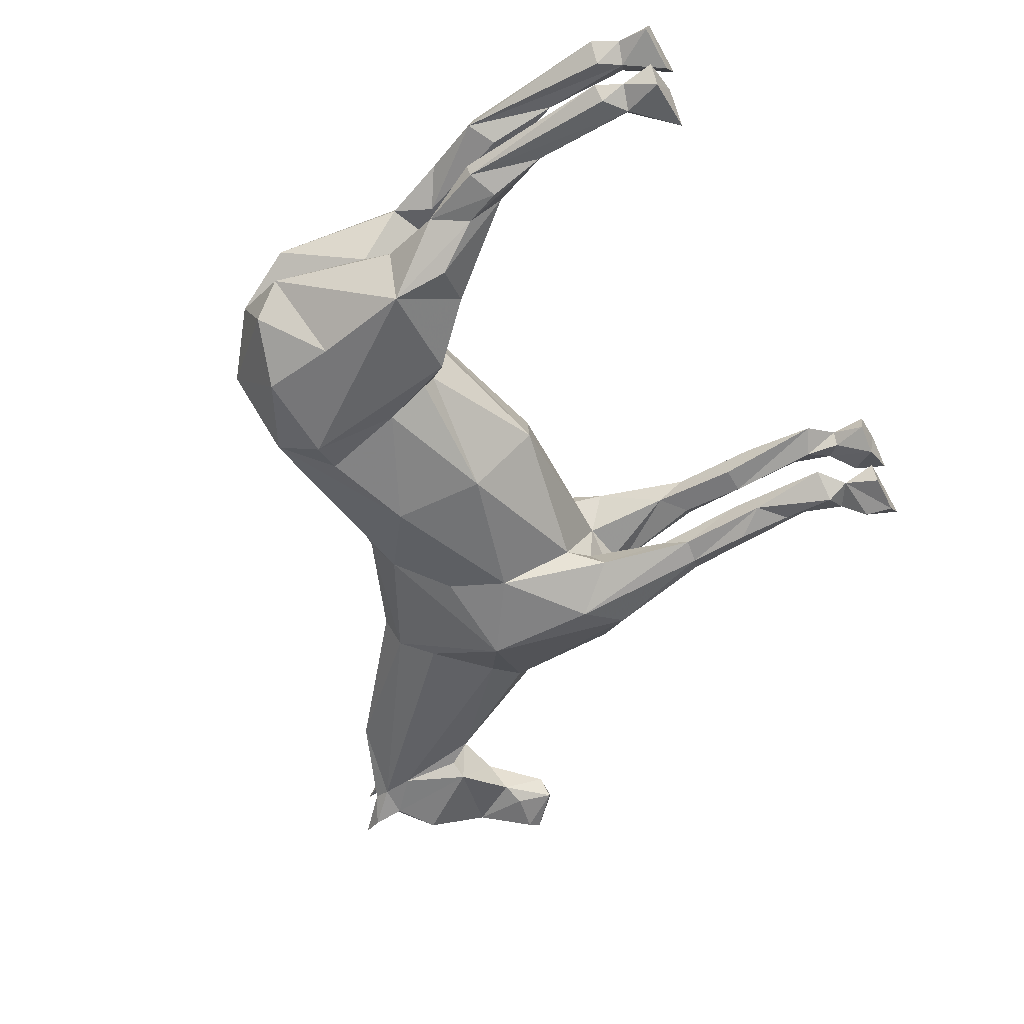
<metadata>
{"format":"obj","ext":"obj","renderer":"f3d","projection":"perspective","resolution":1024,"background":"white","views":[{"elev":-54.2,"azim":-61.0,"up":"+Z"}]}
</metadata>
<code>
v 0.4509 -0.3248 0.01982
v 0.2257 0.1173 -0.07048
v 0.4703 -0.03051 -0.09212
v 0.5403 0.06737 0.06557
v 0.1818 0.06039 0.09989
v 0.4004 -0.06192 0.1464
v -0.5585 -0.9854 -0.1252
v 0.4566 0.2513 0.06484
v -0.67 -0.8702 -0.06955
v -0.6214 -0.9024 -0.09834
v -0.6338 -0.9097 -0.1249
v -0.7026 -0.8749 -0.1044
v 0.3692 -0.9219 -0.0985
v 0.763 0.4283 -0.0693
v 0.7621 0.4902 -0.08039
v -0.6396 -0.9107 -0.0777
v -0.6777 -0.878 -0.13
v -0.6029 -0.987 -0.05132
v -0.6813 -0.9838 -0.08513
v -0.6623 -0.9843 -0.1407
v -0.6777 -0.9236 -0.1019
v -0.626 -0.7143 -0.1182
v -0.6257 -0.7433 -0.08777
v -0.5727 -0.601 -0.08968
v -0.6686 -0.5795 -0.09156
v -0.6624 -0.5839 -0.1219
v -0.6114 -0.609 -0.1418
v -0.6149 -0.4665 -0.1162
v -0.623 -0.6126 -0.06397
v -0.5812 -0.538 -0.1344
v -0.4431 -0.4388 -0.1425
v -0.4705 -0.395 -0.08203
v -0.5497 -0.4257 -0.07774
v -0.5288 -0.4514 -0.1802
v -0.5766 -0.3511 -0.09252
v -0.6225 -0.1063 -0.0609
v -0.5319 -0.3442 -0.1958
v -0.3412 -0.3362 -0.173
v -0.3751 -0.3074 -0.03886
v 0.7596 0.4712 -0.03444
v 0.4999 -0.9868 -0.08826
v 0.9016 0.1686 -0.03953
v 1.005 0.1705 -0.03122
v 0.2893 -0.3799 -0.1265
v 0.2481 -0.311 -0.092
v 0.3059 -0.3388 -0.05769
v -0.5893 -0.04931 -0.1165
v -0.5511 -0.2707 -0.001708
v 0.4614 -0.3332 -0.1156
v 0.5077 -0.2709 -0.07364
v 0.5112 -0.2843 0.02914
v 0.3796 -0.9876 -0.1211
v -0.279 -0.1812 -0.16
v -0.286 -0.2609 -0.111
v 0.3697 -0.9856 -0.07535
v 0.3155 -0.3425 0.0466
v 0.3586 -0.2929 -0.179
v -0.4579 0.09731 -0.04563
v 0.791 0.5376 -0.05955
v 0.7138 0.4644 -0.04449
v 0.9365 0.1049 -0.01921
v 0.98 0.184 -0.04445
v 0.839 0.3776 -0.07577
v 0.6922 0.3643 -0.06117
v 0.7019 0.4276 -0.05825
v 0.8568 0.1821 -0.02527
v -0.4931 -0.157 -0.1881
v -0.4718 -0.01353 -0.181
v -0.5698 0.01053 0.004737
v -0.3058 -0.02268 -0.1993
v -0.3074 0.08225 -0.1185
v -0.24 -0.02029 -0.1746
v -0.04775 -0.2519 -0.1593
v -0.2776 -0.2758 -0.07861
v -0.02855 -0.3674 -0.03153
v -0.07077 -0.07806 -0.1878
v -0.0561 0.07686 -0.03015
v -0.3268 0.1258 -0.000739
v 0.06241 0.08522 -0.02126
v 0.2738 0.1747 -0.01438
v 0.5503 0.3994 -0.00074
v 0.714 0.2485 -0.03784
v 0.7456 0.2391 -0.06247
v 0.9133 0.1161 0.02178
v 0.911 0.2802 -0.03241
v 0.916 0.3168 -0.00074
v 0.6798 0.1932 0.02413
v 0.5616 -0.06612 0.01413
v 0.5327 -0.03459 -0.05191
v 0.3587 -0.07019 -0.1764
v 0.2135 -0.1713 -0.1555
v 0.4316 -0.3513 -0.1553
v 0.3794 -0.5552 -0.1274
v 0.4132 -0.5457 -0.1039
v 0.3977 -0.8131 -0.09587
v 0.3807 -0.6784 -0.06215
v 0.3318 -0.6764 -0.06887
v 0.3708 -0.8537 -0.06329
v 0.3223 -0.8789 -0.08537
v 0.3882 -0.9176 -0.07627
v 0.4492 -0.9872 -0.1383
v 0.4446 -0.9332 -0.1304
v 0.4223 -0.8893 -0.09773
v 0.3754 -0.8795 -0.1242
v 0.3283 -0.7315 -0.1108
v 0.3842 -0.5493 -0.07202
v 0.3362 -0.506 -0.08187
v 0.4387 -0.3586 -0.0709
v 0.3912 -0.346 -0.02757
v 0.3353 -0.5609 -0.1153
v 0.4721 -0.9279 -0.08421
v 0.4188 -0.9817 -0.04327
v 0.3814 -0.776 -0.1121
v 0.3683 -0.6755 -0.1324
v 0.1737 -0.05764 -0.141
v 0.08464 0.03529 -0.1039
v 0.3116 0.1571 -0.06435
v 0.3568 0.09414 -0.09045
v 0.4601 -0.002855 -0.0915
v 0.6836 0.1967 -0.02411
v 0.7415 0.4746 0.03124
v -0.67 -0.8702 0.06807
v -0.6338 -0.9097 0.1234
v -0.7026 -0.8749 0.1029
v 0.3692 -0.9219 0.09703
v 0.7338 0.4137 0.06732
v 0.7621 0.4902 0.07891
v -0.6396 -0.9107 0.07622
v -0.6214 -0.9024 0.09686
v -0.6777 -0.878 0.1285
v -0.5585 -0.9854 0.1238
v -0.6029 -0.987 0.04984
v -0.6813 -0.9838 0.08365
v -0.6623 -0.9843 0.1392
v -0.6777 -0.9236 0.1005
v -0.626 -0.7143 0.1167
v -0.6257 -0.7433 0.08629
v -0.5727 -0.601 0.0882
v -0.6686 -0.5795 0.09008
v -0.6624 -0.5839 0.1204
v -0.6114 -0.609 0.1403
v -0.6149 -0.4665 0.1147
v -0.623 -0.6126 0.06249
v -0.5812 -0.538 0.1329
v -0.4431 -0.4388 0.141
v -0.4705 -0.395 0.08055
v -0.5497 -0.4257 0.07626
v -0.5288 -0.4514 0.1788
v -0.5766 -0.3511 0.09105
v -0.6225 -0.1063 0.05942
v -0.5319 -0.3442 0.1943
v -0.3431 -0.3092 0.1832
v -0.3426 -0.3499 0.1201
v 0.84 0.379 0.07376
v 0.7703 0.449 0.04939
v 0.4999 -0.9868 0.08678
v 0.9784 0.1892 0.04362
v 0.9016 0.1686 0.03805
v 0.9761 0.1232 0.02716
v 0.2481 -0.311 0.09052
v 0.2893 -0.3799 0.125
v -0.5814 -0.05651 0.1269
v 0.469 -0.3062 0.1258
v 0.3796 -0.9876 0.1196
v -0.279 -0.1812 0.1586
v -0.283 -0.2645 0.1034
v 0.3697 -0.9856 0.07387
v 0.4316 -0.3513 0.1538
v 0.3586 -0.2929 0.1775
v -0.4557 0.08981 0.0608
v 0.7875 0.5379 0.05723
v 0.7019 0.4276 0.05677
v 0.75 0.2417 0.06577
v -0.3018 -0.2832 0.03221
v -0.4931 -0.157 0.1866
v -0.4718 -0.01353 0.1795
v -0.3058 -0.02268 0.1978
v -0.3074 0.08225 0.117
v -0.24 -0.02029 0.1732
v -0.04775 -0.2519 0.1578
v -0.003224 -0.3494 0.06223
v -0.07076 -0.07806 0.1863
v 0.02225 0.06287 0.04367
v 0.3022 0.1671 0.05184
v 0.5742 0.2318 0.07548
v 0.7119 0.2517 0.03704
v 0.8254 0.2109 0.03557
v 0.911 0.2802 0.03093
v 0.3668 -0.0723 0.1753
v 0.2135 -0.1713 0.154
v 0.3794 -0.5552 0.1259
v 0.4132 -0.5457 0.1024
v 0.3842 -0.5493 0.07054
v 0.3977 -0.8131 0.09439
v 0.3807 -0.6784 0.06067
v 0.3318 -0.6764 0.06739
v 0.3223 -0.8789 0.08389
v 0.3708 -0.8537 0.06181
v 0.3882 -0.9176 0.07479
v 0.4492 -0.9872 0.1368
v 0.4446 -0.9332 0.1289
v 0.4223 -0.8893 0.09625
v 0.3754 -0.8795 0.1228
v 0.3283 -0.7315 0.1093
v 0.3362 -0.506 0.08039
v 0.4387 -0.3586 0.06942
v 0.3959 -0.3567 0.03733
v 0.3353 -0.5609 0.1138
v 0.3814 -0.776 0.1106
v 0.4721 -0.9279 0.08273
v 0.4188 -0.9817 0.04179
v 0.3683 -0.6755 0.1309
v 0.1737 -0.05764 0.1395
v 0.08464 0.03529 0.1024
v 0.3163 0.1406 0.07614
v 0.4601 -0.002855 0.09002
v 0.4379 -0.322 -0.005503
v 0.4206 -0.3538 -0.05437
v 0.3762 -0.4484 -0.07758
v 0.3586 -0.5263 -0.07726
v 0.3337 -0.6 -0.07469
v 0.3355 -0.5511 -0.1094
v 0.3324 -0.5494 -0.116
v 0.3427 -0.3129 -0.1669
v 0.3374 -0.2751 -0.1756
v 0.2861 -0.1207 -0.1659
v 0.2639 -0.06376 -0.1583
v 0.2348 -0.02251 -0.1436
v 0.2305 0.1136 -0.07848
v 0.08209 0.04102 -0.09444
v 0.06614 0.04075 -0.09422
v -0.02652 0.04861 -0.1081
v -0.01896 -0.04027 -0.1598
v -0.05569 -0.0768 -0.1849
v -0.05946 -0.08177 -0.1865
v -0.06872 -0.09355 -0.1853
v -0.1353 -0.11 -0.1792
v -0.254 -0.07794 -0.1694
v -0.2963 -0.07933 -0.1853
v -0.3198 -0.1465 -0.1889
v -0.5013 -0.3429 -0.1921
v -0.5114 -0.366 -0.1835
v -0.5301 -0.4055 -0.1869
v -0.5798 -0.5356 -0.1357
v -0.581 -0.5398 -0.1331
v -0.5904 -0.5741 -0.1311
v -0.6207 -0.6759 -0.1268
v -0.6409 -0.6611 -0.1197
v -0.6325 -0.8762 -0.1237
v -0.6296 -0.9073 -0.1159
v -0.6179 -0.9181 -0.08958
v -0.6227 -0.903 -0.09688
v -0.6216 -0.8945 -0.09781
v -0.6258 -0.7335 -0.09808
v -0.603 -0.6824 -0.08859
v -0.5812 -0.603 -0.08534
v -0.5668 -0.5891 -0.08924
v -0.4539 -0.4215 -0.1186
v -0.4259 -0.4056 -0.1163
v -0.3171 -0.2886 -0.0625
v -0.2817 -0.2771 -0.05965
v -0.2091 -0.301 -0.06567
v -0.03344 -0.338 -0.06408
v 0.04211 -0.353 -0.04698
v 0.2836 -0.3276 -0.0189
v 0.3106 -0.3406 -0.006478
v 0.3753 -0.3453 -0.01203
v 0.3921 -0.3481 -0.01478
v 0.3986 -0.348 -0.01235
v 0.4658 -0.3076 0.007719
v 0.4844 -0.3118 -0.007872
v 0.486 -0.3091 -0.0442
v 0.4859 -0.3003 -0.09338
v 0.4876 -0.2921 -0.09519
v 0.5081 -0.1115 -0.07702
v 0.5123 -0.03876 -0.0665
v 0.4866 -0.01443 -0.07706
v 0.6536 0.1507 -0.02965
v 0.6741 0.1762 -0.02113
v 0.6576 0.1445 0.02225
v 0.5397 0.06818 0.06615
v 0.5159 0.1119 0.08291
v 0.4926 0.2029 0.07569
v 0.5212 0.2931 0.06585
v 0.3124 0.1479 0.06939
v 0.2577 0.1251 0.06967
v 0.1994 0.08744 0.08941
v 0.3597 -0.04248 0.1614
v 0.3789 -0.06325 0.1642
v 0.5343 0.06334 0.06777
v 0.4749 0.02753 0.08813
v 0.4417 0.01547 0.08824
v 0.3339 0.06622 0.1108
v 0.4734 -0.01112 0.0801
v 0.4324 -0.02128 -0.1147
v 0.4104 0.04384 -0.09099
v 0.6152 0.3023 -0.0679
v 0.6948 0.3812 -0.06039
v 0.7519 0.4183 -0.06803
v 0.7612 0.4085 -0.06859
v 0.7812 0.4161 -0.07085
v 0.7885 0.4371 -0.04948
v 0.8063 0.4251 -0.02437
v 0.7818 0.4458 -0.004618
v 0.7661 0.4577 0.01654
v 0.7656 0.4531 0.04645
v 0.7792 0.495 0.05344
v 0.7785 0.5209 0.06495
v 0.7272 0.4539 0.06608
v 0.7061 0.4257 0.05818
v 0.6958 0.4182 0.05766
v 0.6678 0.4022 0.05848
v 0.4878 -0.3082 0.0421
v 0.5019 -0.2891 0.05044
v 0.5368 -0.1304 0.04403
v 0.5395 -0.06682 0.03235
v 0.5225 -0.04176 0.04335
v 0.4678 -0.3287 0.05322
v 0.4643 -0.3144 0.117
v 0.4628 -0.3329 0.1232
v 0.4652 -0.3108 0.1286
v 0.4588 -0.2829 0.1307
v 0.4064 -0.07104 0.1425
v -0.603 -0.9865 -0.05162
v -0.6374 -0.9097 -0.08011
v -0.6391 -0.9058 -0.078
v -0.6509 -0.6472 -0.08999
v -0.6513 -0.5921 -0.08109
v -0.5996 -0.553 -0.06836
v -0.5147 -0.4121 -0.07963
v -0.492 -0.3861 -0.08415
v -0.4809 -0.379 -0.07173
v -0.4764 -0.2863 -0.01748
v -0.4738 -0.2746 0.008813
v -0.4307 -0.3686 0.06914
v -0.4149 -0.4077 0.1193
v -0.4049 -0.405 0.1331
v -0.3428 -0.3324 0.1472
v -0.3265 -0.2968 0.1611
v -0.2808 -0.219 0.1335
v -0.166 -0.2158 0.1582
v -0.054 -0.2047 0.1656
v 0.1307 -0.1441 0.1634
v 0.203 -0.1414 0.1502
v 0.2899 -0.1219 0.1646
v 0.3651 -0.1185 0.1758
v 0.3776 -0.1188 0.1717
v 0.3775 -0.09681 0.1701
v 0.3813 -0.07184 0.1633
v -0.6563 -0.9846 -0.1318
v -0.6644 -0.9843 -0.1345
v -0.6785 -0.9365 -0.09833
v -0.6747 -0.9226 -0.1
v -0.6766 -0.9156 -0.09709
v -0.6866 -0.8726 -0.08725
v -0.6944 -0.8036 -0.1013
v -0.6666 -0.5809 -0.1013
v -0.6625 -0.5668 -0.09433
v -0.5774 -0.443 -0.09409
v -0.573 -0.3611 -0.09056
v -0.5733 -0.3525 -0.0922
v -0.5762 -0.35 -0.09126
v -0.5908 -0.1793 -0.0346
v -0.5608 -0.1245 0.001642
v -0.5958 -0.04705 0.0317
v -0.5826 -0.05796 0.1249
v -0.5794 -0.05869 0.1282
v -0.5736 -0.05345 0.1306
v -0.4691 0.00392 0.1595
v -0.3749 0.04293 0.1427
v -0.3073 0.07304 0.1241
v -0.3035 0.07634 0.1203
v -0.3001 0.07732 0.1192
v -0.2807 0.07905 0.116
v 0.07189 0.04092 0.09043
v 0.1355 0.05841 0.09666
v 0.06319 0.08346 -0.02417
v 0.05776 0.08489 -0.02161
v 0.05843 0.083 -0.01483
v 0.07966 0.08425 0.04535
v 0.06425 0.07397 0.04831
v 0.1586 0.06891 0.09404
v 0.2163 0.1296 -0.04788
v 0.2625 0.1699 -0.01475
v 0.2773 0.1738 -0.006194
v 0.373 0.2335 0.03682
v 0.4026 0.2325 0.05308
v 0.2467 0.1223 -0.07566
v 0.3256 0.08934 -0.09775
v 0.3576 0.02269 -0.1278
v 0.4093 -0.03659 -0.134
f 117 80 81
f 226 225 91
f 106 220 221
f 204 209 212
f 54 74 38
f 1 217 270
f 259 260 39
f 108 219 220
f 104 99 105
f 117 388 2
f 275 274 92
f 389 388 117
f 97 221 222
f 218 219 108
f 222 223 110
f 293 292 215
f 329 330 33
f 57 110 223
f 27 247 248
f 224 225 57
f 90 57 225
f 289 288 189
f 118 65 298
f 322 323 349
f 226 227 90
f 303 302 40
f 290 4 281
f 227 228 90
f 229 2 388
f 124 130 140
f 41 102 111
f 182 165 341
f 342 341 180
f 230 2 229
f 229 228 116
f 290 291 216
f 224 223 44
f 99 97 105
f 4 294 317
f 108 49 272
f 87 185 282
f 116 228 227
f 349 6 289
f 387 8 312
f 91 115 227
f 129 123 131
f 3 391 295
f 136 129 137
f 16 25 9
f 83 64 299
f 177 371 370
f 49 108 94
f 295 119 277
f 91 225 224
f 125 200 201
f 182 213 214
f 270 271 51
f 175 176 368
f 44 223 222
f 173 186 83
f 88 89 278
f 222 221 107
f 75 56 181
f 16 19 18
f 221 220 107
f 297 298 64
f 329 328 29
f 220 219 107
f 109 107 219
f 293 5 288
f 149 142 151
f 133 128 132
f 66 84 187
f 218 217 109
f 109 217 1
f 275 276 89
f 21 11 20
f 90 391 3
f 389 390 90
f 132 131 134
f 265 266 56
f 390 391 90
f 169 346 345
f 128 135 122
f 377 378 79
f 283 282 185
f 382 5 287
f 232 231 116
f 202 211 199
f 213 344 345
f 137 138 136
f 175 367 366
f 346 347 189
f 1 313 318
f 118 390 389
f 384 385 80
f 90 276 275
f 92 274 273
f 146 149 48
f 167 199 211
f 143 137 139
f 273 272 49
f 51 313 1
f 34 24 245
f 271 272 51
f 13 99 104
f 201 200 156
f 216 289 6
f 94 96 95
f 11 7 20
f 196 205 193
f 51 272 273
f 203 202 194
f 360 361 35
f 273 274 50
f 133 135 128
f 287 5 293
f 170 162 368
f 203 125 202
f 214 213 189
f 50 274 275
f 277 89 276
f 239 238 53
f 294 4 290
f 308 307 171
f 348 349 189
f 291 292 216
f 200 167 211
f 361 362 35
f 282 291 290
f 30 27 28
f 139 140 142
f 280 4 317
f 317 316 88
f 42 61 66
f 312 8 284
f 316 315 88
f 88 315 314
f 95 96 98
f 314 313 51
f 314 315 163
f 174 261 262
f 107 109 46
f 277 278 89
f 306 307 155
f 279 280 88
f 182 373 372
f 205 208 161
f 87 281 4
f 113 114 95
f 87 280 279
f 279 278 120
f 312 311 172
f 342 343 182
f 119 120 278
f 174 334 333
f 6 349 323
f 344 343 190
f 79 184 385
f 253 252 10
f 168 347 346
f 345 344 190
f 244 243 34
f 190 343 342
f 22 10 250
f 166 180 341
f 193 195 196
f 340 339 166
f 235 236 76
f 166 339 338
f 36 47 67
f 286 287 215
f 338 337 153
f 13 104 103
f 174 153 337
f 126 127 309
f 336 335 174
f 335 334 174
f 331 330 32
f 39 333 332
f 154 173 188
f 151 177 175
f 332 331 32
f 32 330 329
f 46 45 44
f 29 328 327
f 327 326 23
f 360 359 33
f 207 56 267
f 36 35 362
f 242 243 37
f 146 335 336
f 251 252 325
f 96 99 98
f 324 7 251
f 18 19 351
f 259 258 31
f 7 324 18
f 118 117 65
f 16 18 324
f 30 28 37
f 325 326 16
f 25 16 326
f 27 26 28
f 283 284 215
f 327 328 25
f 142 144 151
f 300 299 14
f 33 25 328
f 38 53 54
f 332 333 48
f 194 195 192
f 82 87 120
f 333 334 48
f 48 334 335
f 122 139 128
f 336 337 145
f 206 269 1
f 152 145 337
f 338 339 152
f 11 17 26
f 165 152 339
f 115 234 233
f 340 341 165
f 213 182 343
f 345 346 189
f 347 348 189
f 253 254 23
f 55 13 52
f 40 302 301
f 254 255 23
f 248 247 22
f 37 35 36
f 29 23 255
f 188 157 86
f 185 126 310
f 32 29 256
f 257 258 32
f 39 32 258
f 174 39 260
f 352 353 21
f 262 263 75
f 37 243 244
f 263 264 75
f 70 71 72
f 56 75 264
f 69 36 363
f 266 267 56
f 90 92 57
f 206 207 268
f 170 178 78
f 269 268 109
f 268 267 109
f 304 303 40
f 46 109 267
f 45 46 266
f 83 63 85
f 265 264 45
f 73 45 264
f 106 94 108
f 73 263 262
f 262 261 74
f 261 260 74
f 150 151 175
f 74 260 259
f 31 258 257
f 257 256 24
f 256 255 24
f 22 24 255
f 366 365 150
f 22 254 253
f 57 93 110
f 252 251 10
f 251 7 10
f 234 235 76
f 318 319 206
f 149 151 150
f 85 86 43
f 192 206 319
f 168 192 320
f 31 38 74
f 322 321 163
f 87 82 186
f 321 320 163
f 28 35 37
f 320 319 163
f 5 382 376
f 381 380 183
f 147 139 142
f 71 58 78
f 380 379 183
f 165 177 152
f 198 197 195
f 77 183 379
f 208 196 204
f 55 101 112
f 285 286 215
f 377 2 230
f 79 383 2
f 138 146 145
f 378 379 79
f 88 50 89
f 184 79 379
f 287 286 381
f 125 201 202
f 83 85 66
f 77 231 232
f 24 22 246
f 71 232 233
f 14 15 40
f 233 234 76
f 236 237 76
f 72 76 237
f 72 238 239
f 239 240 70
f 70 240 241
f 241 242 37
f 244 245 30
f 245 246 30
f 34 31 24
f 27 30 246
f 26 248 249
f 249 250 11
f 16 9 354
f 250 7 11
f 83 82 64
f 7 250 10
f 249 248 22
f 131 123 134
f 129 128 137
f 247 246 22
f 369 368 176
f 31 34 243
f 38 31 242
f 241 240 38
f 15 65 60
f 53 38 240
f 238 237 53
f 112 103 100
f 73 53 237
f 91 73 236
f 91 235 234
f 233 232 116
f 164 200 125
f 231 230 116
f 7 350 20
f 126 185 186
f 350 351 20
f 21 20 351
f 353 354 21
f 17 12 26
f 12 21 354
f 16 353 352
f 126 173 154
f 355 356 12
f 67 47 68
f 170 369 370
f 26 12 356
f 28 26 357
f 68 47 58
f 358 359 28
f 28 359 360
f 364 365 69
f 169 161 208
f 69 365 366
f 366 367 162
f 135 130 124
f 367 368 162
f 103 104 95
f 370 371 178
f 125 197 198
f 371 372 178
f 372 373 178
f 373 374 178
f 183 178 374
f 376 375 214
f 93 92 94
f 375 374 214
f 182 214 374
f 179 372 371
f 370 369 176
f 48 150 365
f 136 138 144
f 364 363 48
f 37 36 67
f 363 362 48
f 33 359 358
f 358 357 25
f 357 356 25
f 25 356 355
f 355 354 9
f 119 296 297
f 352 351 19
f 350 7 18
f 295 296 119
f 298 299 64
f 83 300 301
f 144 138 148
f 212 209 194
f 14 65 15
f 301 302 63
f 121 60 81
f 86 63 302
f 154 86 303
f 154 304 305
f 305 306 155
f 105 110 93
f 127 155 307
f 76 72 71
f 308 309 127
f 311 310 172
f 310 309 172
f 208 204 191
f 172 309 308
f 121 171 307
f 121 306 305
f 305 304 40
f 301 300 14
f 65 14 299
f 297 296 118
f 215 284 8
f 387 184 285
f 169 190 161
f 387 386 184
f 386 385 184
f 384 383 79
f 117 383 384
f 81 80 385
f 172 81 386
f 17 11 21
f 17 21 12
f 43 61 62
f 149 150 48
f 61 43 159
f 62 61 42
f 43 62 85
f 62 42 85
f 47 36 69
f 47 69 58
f 51 50 88
f 159 43 157
f 99 13 98
f 111 103 112
f 42 66 85
f 66 61 84
f 85 63 86
f 83 66 187
f 123 130 135
f 67 68 70
f 67 70 37
f 81 65 117
f 70 68 71
f 68 58 71
f 53 73 54
f 54 73 74
f 96 106 97
f 45 73 91
f 78 58 170
f 71 78 77
f 77 78 183
f 60 121 40
f 81 60 65
f 121 81 172
f 161 190 160
f 84 61 159
f 82 83 186
f 64 82 120
f 43 86 157
f 57 92 93
f 143 139 147
f 125 199 167
f 91 44 45
f 49 94 92
f 93 94 114
f 106 96 94
f 94 95 114
f 100 55 112
f 97 99 96
f 13 55 100
f 134 133 132
f 13 100 98
f 102 101 13
f 101 102 41
f 15 59 40
f 13 101 52
f 102 13 103
f 52 101 55
f 135 124 122
f 112 101 41
f 202 210 211
f 158 157 188
f 104 105 113
f 112 41 111
f 102 103 111
f 136 141 140
f 97 110 105
f 15 60 59
f 140 141 142
f 104 113 95
f 113 105 114
f 100 103 98
f 141 136 144
f 114 105 93
f 46 44 107
f 95 98 103
f 120 119 64
f 174 75 166
f 58 69 170
f 59 60 40
f 130 123 140
f 123 135 134
f 127 126 155
f 129 136 123
f 123 136 140
f 134 135 133
f 132 128 129
f 147 146 143
f 132 129 131
f 138 137 143
f 168 191 192
f 138 143 146
f 139 137 128
f 141 144 142
f 142 149 147
f 151 144 148
f 151 148 145
f 146 147 149
f 145 152 151
f 157 158 159
f 159 158 84
f 69 162 170
f 177 165 179
f 152 177 151
f 166 153 174
f 203 197 125
f 197 203 204
f 194 192 212
f 171 121 172
f 173 126 186
f 126 154 155
f 188 173 187
f 154 188 86
f 204 203 209
f 187 173 83
f 188 187 158
f 122 124 139
f 139 124 140
f 145 148 138
f 176 175 177
f 179 165 182
f 180 166 181
f 181 166 75
f 180 181 160
f 181 56 160
f 202 199 198
f 198 194 202
f 160 56 161
f 180 160 190
f 78 178 183
f 186 185 87
f 187 84 158
f 168 169 191
f 191 169 208
f 192 191 212
f 195 194 198
f 192 195 193
f 192 193 206
f 195 197 196
f 196 197 204
f 199 125 198
f 125 167 164
f 200 164 167
f 200 211 156
f 156 211 210
f 201 156 210
f 202 201 210
f 205 196 208
f 193 205 206
f 207 206 205
f 207 205 56
f 209 203 194
f 204 212 191
f 205 161 56
f 221 97 106
f 220 106 108
f 2 383 117
f 108 271 218
f 218 270 217
f 218 271 270
f 222 110 97
f 223 224 57
f 248 26 27
f 225 226 90
f 298 297 118
f 349 348 322
f 388 389 229
f 389 90 228
f 229 389 228
f 341 342 182
f 229 116 230
f 272 271 108
f 282 281 87
f 227 115 116
f 289 189 349
f 312 172 387
f 227 226 91
f 299 300 83
f 370 176 177
f 277 3 295
f 224 44 91
f 368 367 175
f 222 107 44
f 278 279 88
f 219 218 109
f 1 269 109
f 3 276 90
f 345 190 169
f 118 391 390
f 296 295 391
f 118 296 391
f 345 189 213
f 323 316 317
f 6 317 294
f 6 323 317
f 366 150 175
f 389 117 118
f 183 375 381
f 375 376 382
f 381 375 382
f 275 92 90
f 273 49 92
f 1 270 51
f 245 244 34
f 6 294 216
f 273 50 51
f 293 215 287
f 368 369 170
f 275 89 50
f 276 3 277
f 290 216 294
f 288 289 293
f 289 216 292
f 293 289 292
f 282 292 291
f 283 215 292
f 282 283 292
f 290 281 282
f 376 214 5
f 214 189 288
f 5 214 288
f 317 88 280
f 314 51 88
f 163 319 314
f 314 318 313
f 314 319 318
f 262 75 174
f 323 315 316
f 322 163 315
f 323 322 315
f 372 179 182
f 4 280 87
f 279 120 87
f 278 277 119
f 333 39 174
f 168 348 347
f 168 322 348
f 168 321 322
f 385 384 79
f 346 169 168
f 342 180 190
f 250 249 22
f 341 340 166
f 286 285 381
f 285 184 380
f 381 285 380
f 338 153 166
f 337 336 174
f 309 310 126
f 332 32 39
f 329 29 32
f 327 23 29
f 267 268 207
f 252 253 325
f 253 23 326
f 325 253 326
f 362 363 36
f 336 145 146
f 325 324 251
f 351 350 18
f 324 325 16
f 326 327 25
f 328 329 33
f 361 330 331
f 360 33 330
f 361 360 330
f 48 362 332
f 362 361 331
f 332 362 331
f 335 146 48
f 1 318 206
f 337 338 152
f 339 340 165
f 233 116 115
f 343 344 213
f 301 14 40
f 255 256 29
f 310 311 185
f 256 257 32
f 258 259 39
f 260 261 174
f 244 30 37
f 264 265 56
f 363 364 69
f 268 269 206
f 267 266 46
f 266 265 45
f 264 263 73
f 262 74 73
f 259 31 74
f 257 24 31
f 255 254 22
f 253 10 22
f 319 320 192
f 320 321 168
f 379 378 77
f 230 378 377
f 230 77 378
f 230 231 77
f 2 377 79
f 379 380 184
f 381 382 287
f 232 71 77
f 246 245 24
f 233 76 71
f 237 238 72
f 239 70 72
f 241 37 70
f 246 247 27
f 249 11 26
f 354 353 16
f 243 242 31
f 242 241 38
f 240 239 53
f 237 236 73
f 236 235 91
f 234 115 91
f 351 352 21
f 354 355 12
f 352 19 16
f 370 178 170
f 356 357 26
f 357 358 28
f 360 35 28
f 366 162 69
f 374 375 183
f 374 373 182
f 371 177 179
f 365 364 48
f 358 25 33
f 355 9 25
f 297 64 119
f 301 63 83
f 302 303 86
f 303 304 154
f 305 155 154
f 307 308 127
f 284 283 312
f 312 185 311
f 312 283 185
f 308 171 172
f 307 306 121
f 305 40 121
f 299 298 65
f 8 285 215
f 285 8 387
f 384 80 117
f 385 386 81
f 386 387 172

</code>
